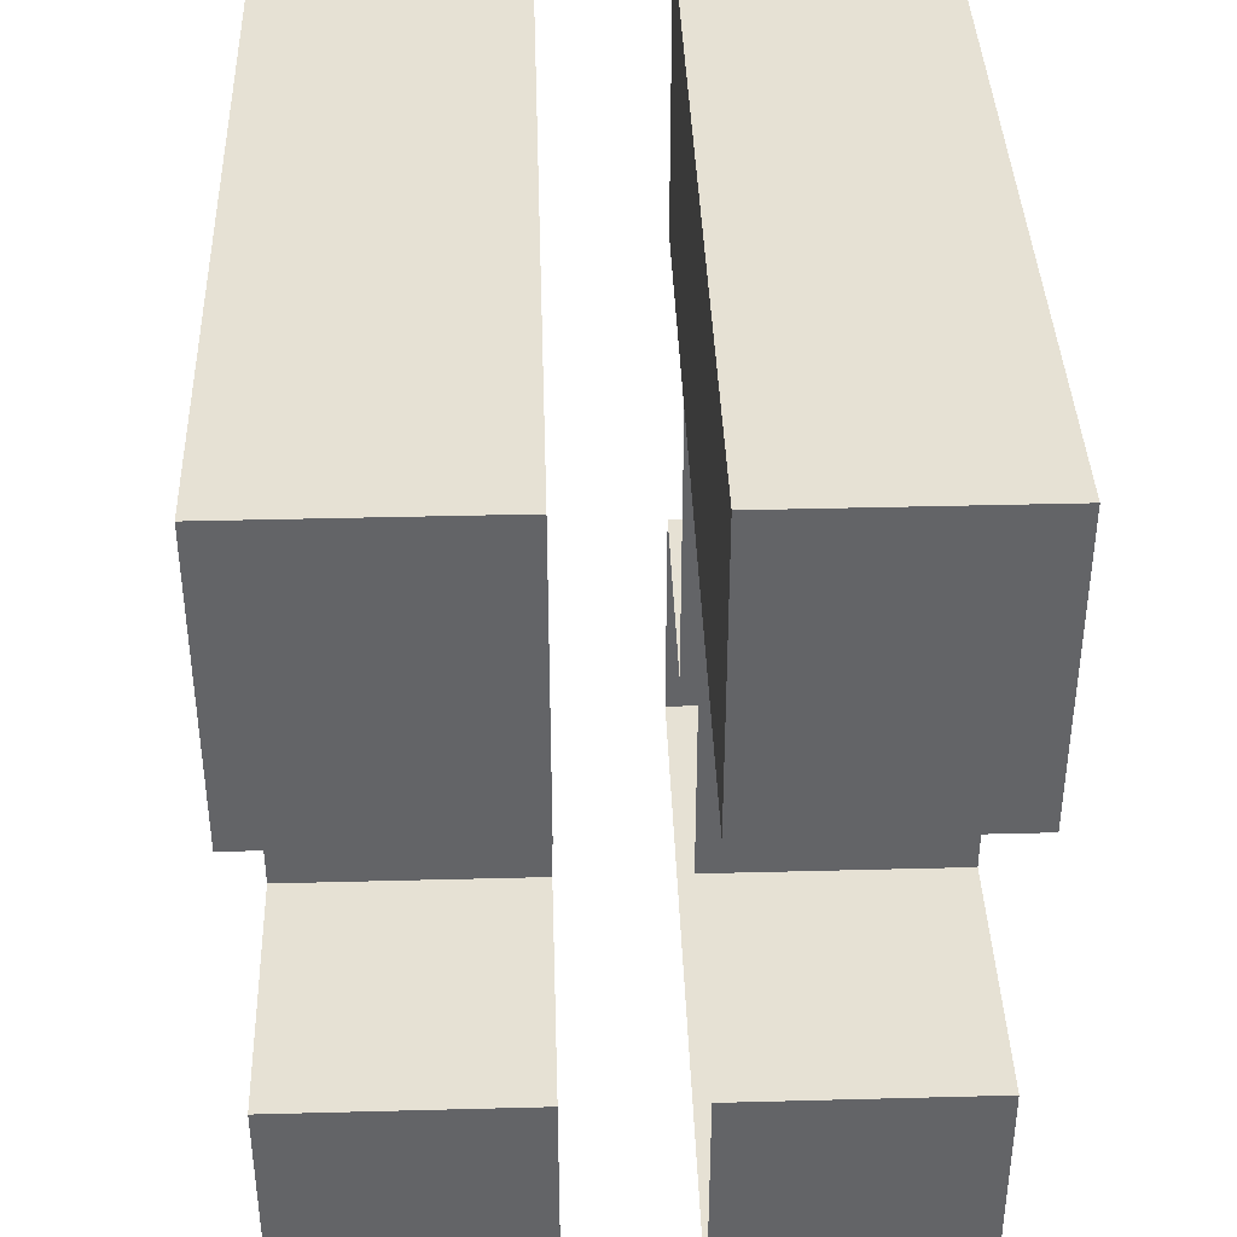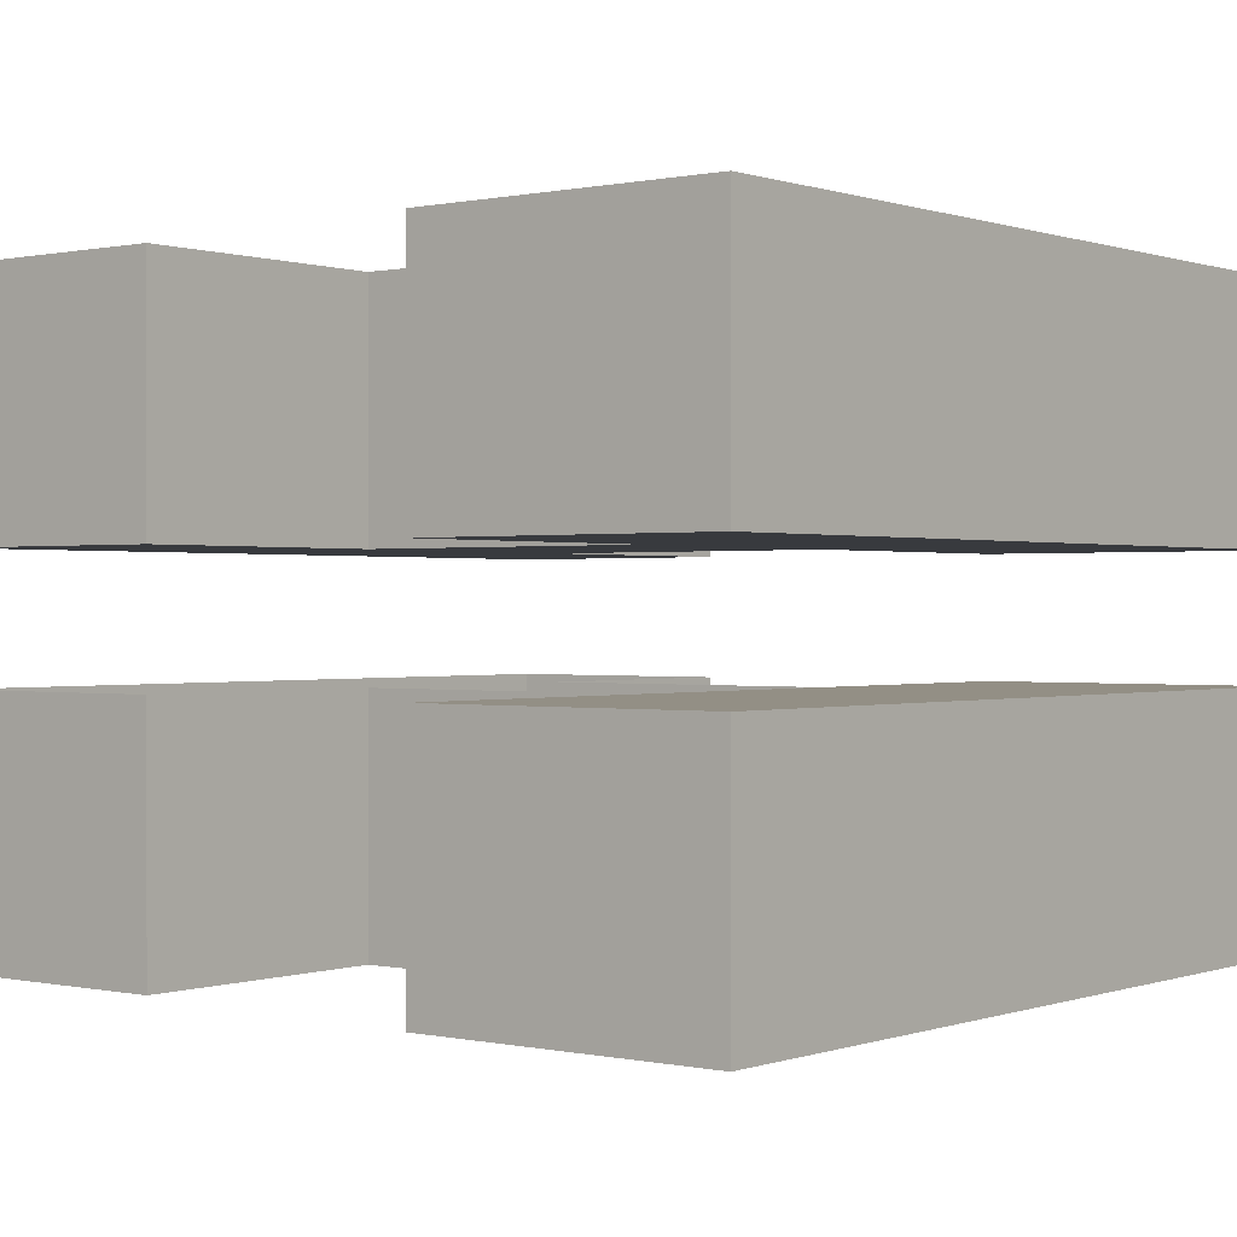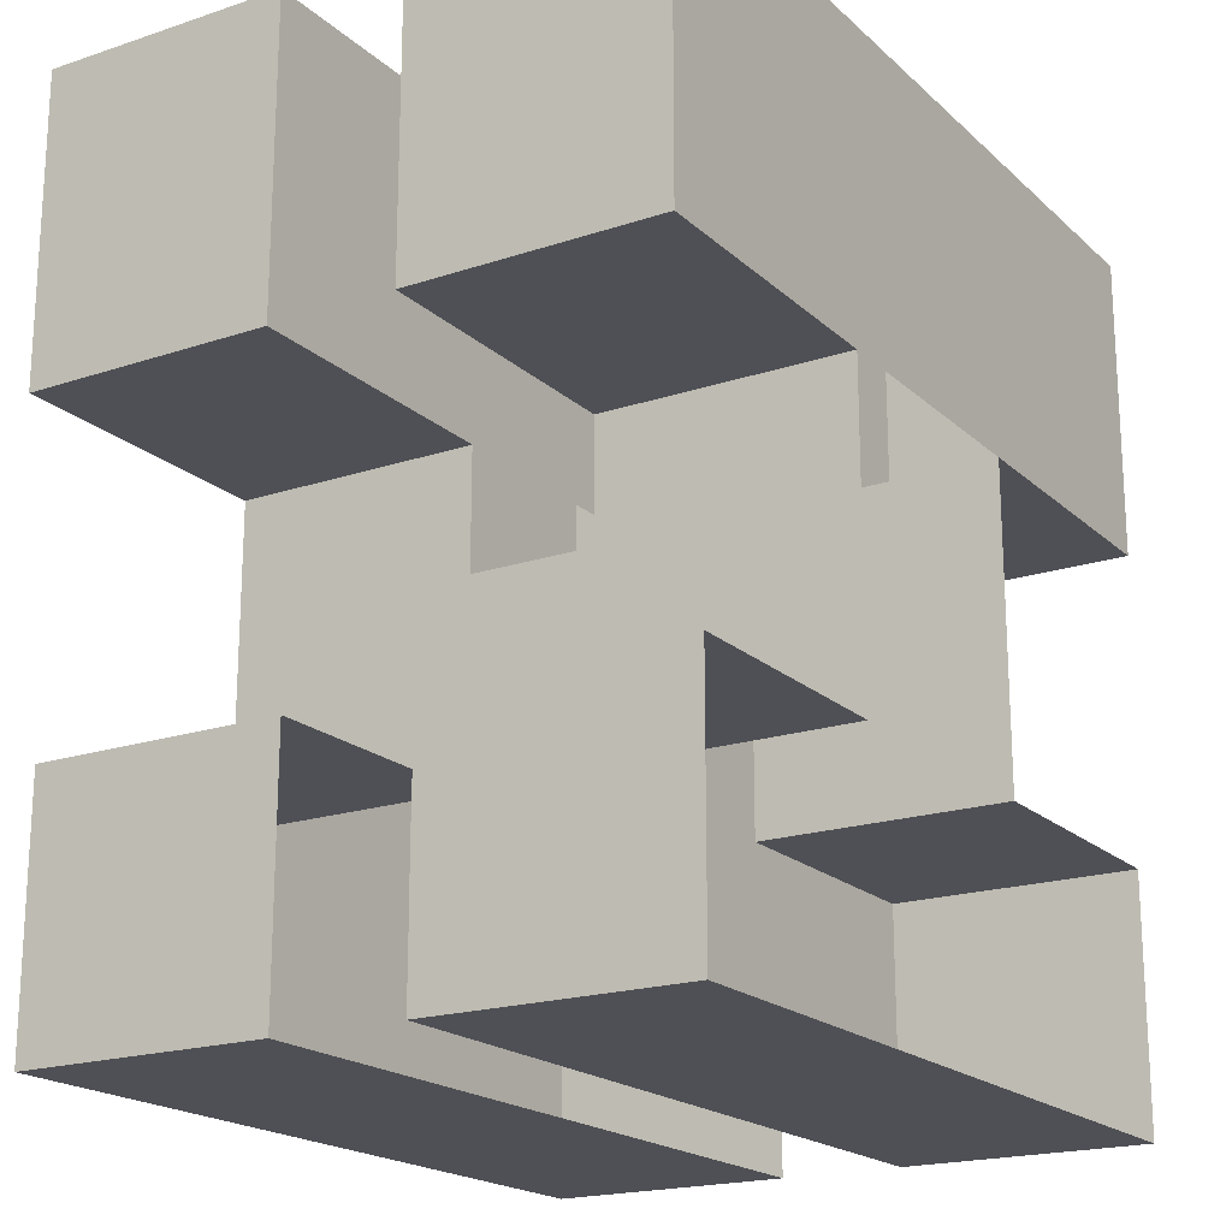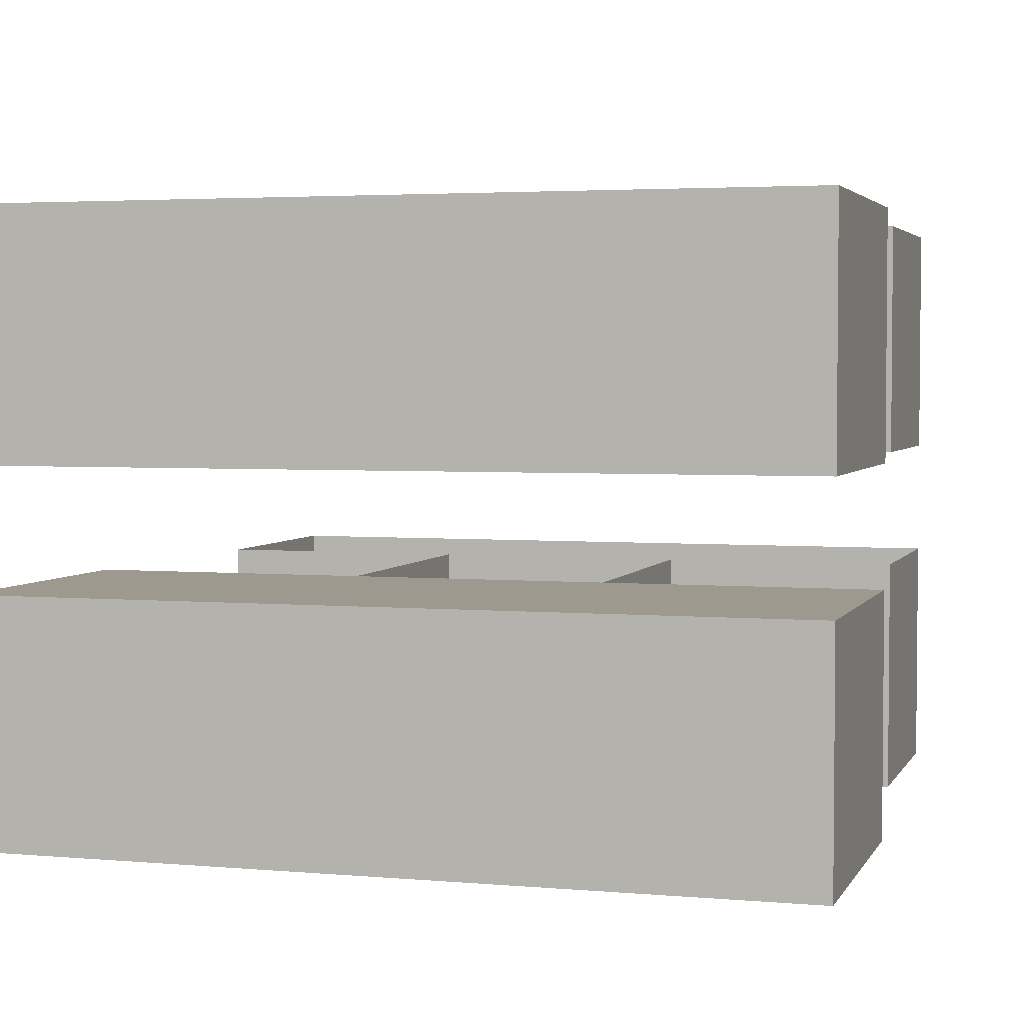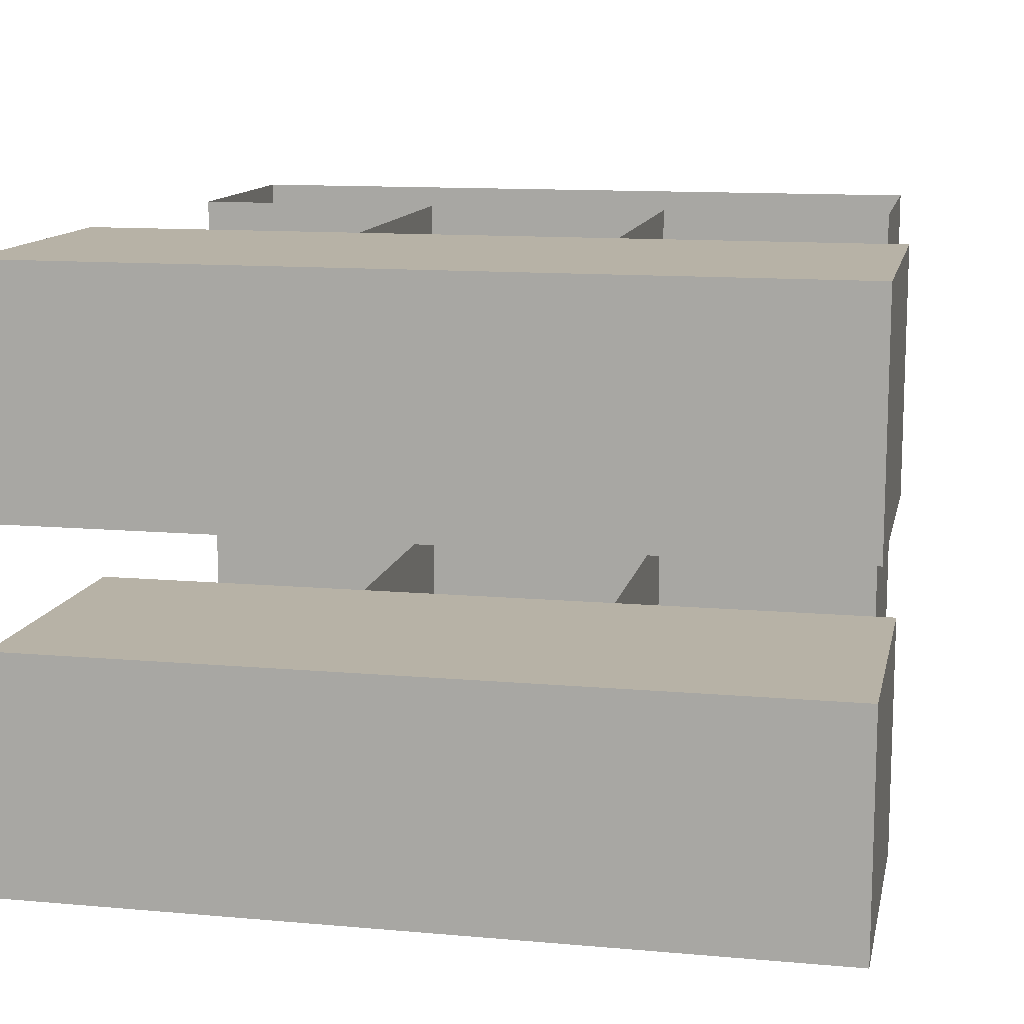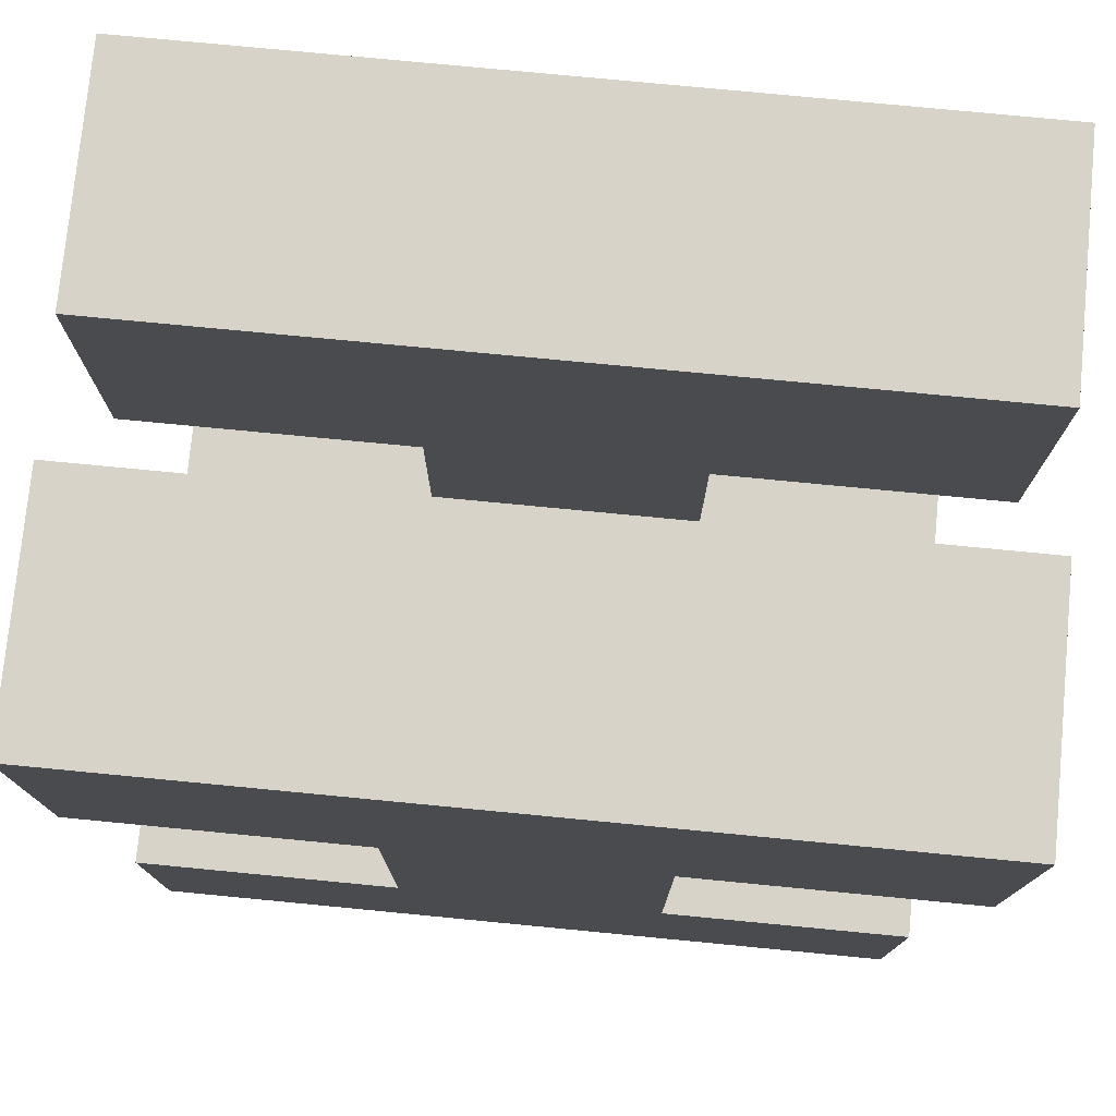
<metadata>
{"format":"obj","ext":"obj","renderer":"f3d","projection":"perspective","resolution":1024,"background":"white","views":[{"elev":39.0,"azim":-91.9,"up":"+Z"},{"elev":0.2,"azim":-51.6,"up":"+Y"},{"elev":-19.4,"azim":121.9,"up":"+Z"},{"elev":3.4,"azim":16.6,"up":"+Y"},{"elev":12.3,"azim":11.8,"up":"+Y"},{"elev":76.5,"azim":5.5,"up":"+Z"}]}
</metadata>
<code>
o Cube_Cube.001
v 3.136 -1 -1
v 3.136 -1 1
v -3.136 -1 1
v -3.136 -1 -1
v 3.136 1 -1
v 3.136 1 1
v -3.136 1 1
v -3.136 1 -1
v 1.14 -1 1
v 1.14 -1 -1
v 1.14 1 1
v 1.14 1 -1
v -0.9979 -1 1
v -0.9979 -1 -1
v -0.9979 1 1
v -0.9979 1 -1
v -0.9979 1 3.498
v -0.9979 -1 3.498
v 1.14 1 3.498
v 1.14 -1 3.498
v 1.14 1 5.937
v 1.14 -1 5.937
v -0.9979 -1 5.937
v -0.9979 1 5.937
v 3.431 -1 5.937
v 3.431 -1 3.498
v 3.431 1 5.937
v 3.431 1 3.498
v -3.314 -1 5.937
v -3.314 1 5.937
v -3.314 1 3.498
v -3.314 -1 3.498
v -3.314 -1 3.498
v -3.314 1 3.498
v -3.314 1 5.937
v -3.314 -1 5.937
v 3.431 1 3.498
v 3.431 1 5.937
v 3.431 -1 3.498
v 3.431 -1 5.937
v -0.9979 1 5.937
v -0.9979 -1 5.937
v 1.14 -1 5.937
v 1.14 1 5.937
v 1.14 -1 3.498
v 1.14 1 3.498
v -0.9979 -1 3.498
v -0.9979 1 3.498
v -0.9979 1 -1
v -0.9979 1 1
v -0.9979 -1 -1
v -0.9979 -1 1
v 1.14 1 -1
v 1.14 1 1
v 1.14 -1 -1
v 1.14 -1 1
v -3.136 1 -1
v -3.136 1 1
v 3.136 1 1
v 3.136 1 -1
v -3.136 -1 -1
v -3.136 -1 1
v 3.136 -1 1
v 3.136 -1 -1
v 3.136 2 -1
v 3.136 2 1
v -3.136 2 1
v -3.136 2 -1
v 3.136 4 -1
v 3.136 4 1
v -3.136 4 1
v -3.136 4 -1
v 1.14 2 1
v 1.14 2 -1
v 1.14 4 1
v 1.14 4 -1
v -0.9979 2 1
v -0.9979 2 -1
v -0.9979 4 1
v -0.9979 4 -1
v -0.9979 4 3.498
v -0.9979 2 3.498
v 1.14 4 3.498
v 1.14 2 3.498
v 1.14 4 5.937
v 1.14 2 5.937
v -0.9979 2 5.937
v -0.9979 4 5.937
v 3.431 2 5.937
v 3.431 2 3.498
v 3.431 4 5.937
v 3.431 4 3.498
v -3.314 2 5.937
v -3.314 4 5.937
v -3.314 4 3.498
v -3.314 2 3.498
f 1 2 6 5
f 3 4 8 7
f 2 1 10 9
f 6 2 9 11
f 1 5 12 10
f 9 10 14 13
f 13 14 4 3
f 15 13 3 7
f 10 12 16 14
f 14 16 8 4
f 15 17 18 13
f 13 18 20 9
f 9 20 19 11
f 18 23 22 20
f 19 21 24 17
f 21 22 23 24
f 22 25 26 20
f 21 27 25 22
f 19 28 27 21
f 20 26 28 19
f 26 25 27 28
f 23 29 30 24
f 24 30 31 17
f 18 32 29 23
f 17 31 32 18
f 31 30 29 32
f 34 35 36 33
f 48 34 33 47
f 47 33 36 42
f 41 35 34 48
f 42 36 35 41
f 39 40 38 37
f 45 39 37 46
f 46 37 38 44
f 44 38 40 43
f 43 40 39 45
f 44 43 42 41
f 46 44 41 48
f 47 42 43 45
f 56 45 46 54
f 52 47 45 56
f 50 48 47 52
f 51 49 57 61
f 55 53 49 51
f 50 52 62 58
f 52 51 61 62
f 56 55 51 52
f 64 60 53 55
f 59 63 56 54
f 63 64 55 56
f 62 61 57 58
f 64 63 59 60
f 65 66 70 69
f 67 68 72 71
f 66 65 74 73
f 70 66 73 75
f 65 69 76 74
f 73 74 78 77
f 77 78 68 67
f 79 77 67 71
f 74 76 80 78
f 78 80 72 68
f 79 81 82 77
f 77 82 84 73
f 73 84 83 75
f 82 87 86 84
f 83 85 88 81
f 85 86 87 88
f 86 89 90 84
f 85 91 89 86
f 83 92 91 85
f 84 90 92 83
f 90 89 91 92
f 87 93 94 88
f 88 94 95 81
f 82 96 93 87
f 81 95 96 82
f 95 94 93 96

</code>
